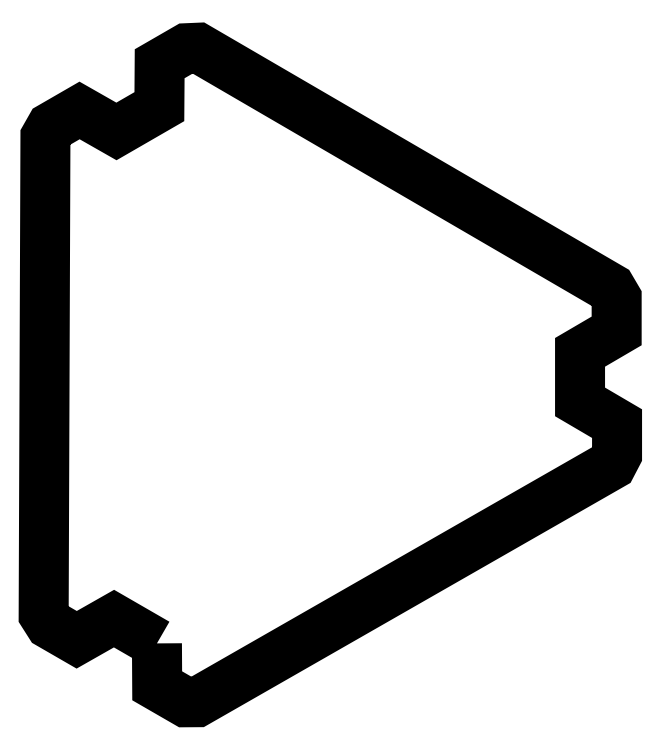
<metadata>
{"format":"dxf","ext":"dxf","renderer":"ezdxf+matplotlib","layout":"modelspace","background":"white","min_lineweight":24,"dpi":150}
</metadata>
<code>
0
SECTION
2
ENTITIES
0
LWPOLYLINE
8
0
90
24
70
1
43
0
10
-75.56
20
-85.16
10
-75.45
20
-104.7
10
-62.32
20
-112.3
10
-57.08
20
-112.2
10
133.9
20
-2.942
10
136.3
20
1.715
10
136.3
20
16.02
10
119.2
20
26.02
10
119.2
20
48.85
10
136.1
20
58.71
10
136.1
20
73.87
10
133.4
20
78.39
10
-56.67
20
189.1
10
-61.92
20
188.9
10
-74.31
20
181.7
10
-74.45
20
162
10
-94.21
20
150.6
10
-111.2
20
160.2
10
-124.3
20
152.6
10
-126.9
20
148.1
10
-127.7
20
-71.92
10
-124.9
20
-76.35
10
-112.5
20
-83.51
10
-95.33
20
-73.75
0
ENDSEC
0
EOF

</code>
